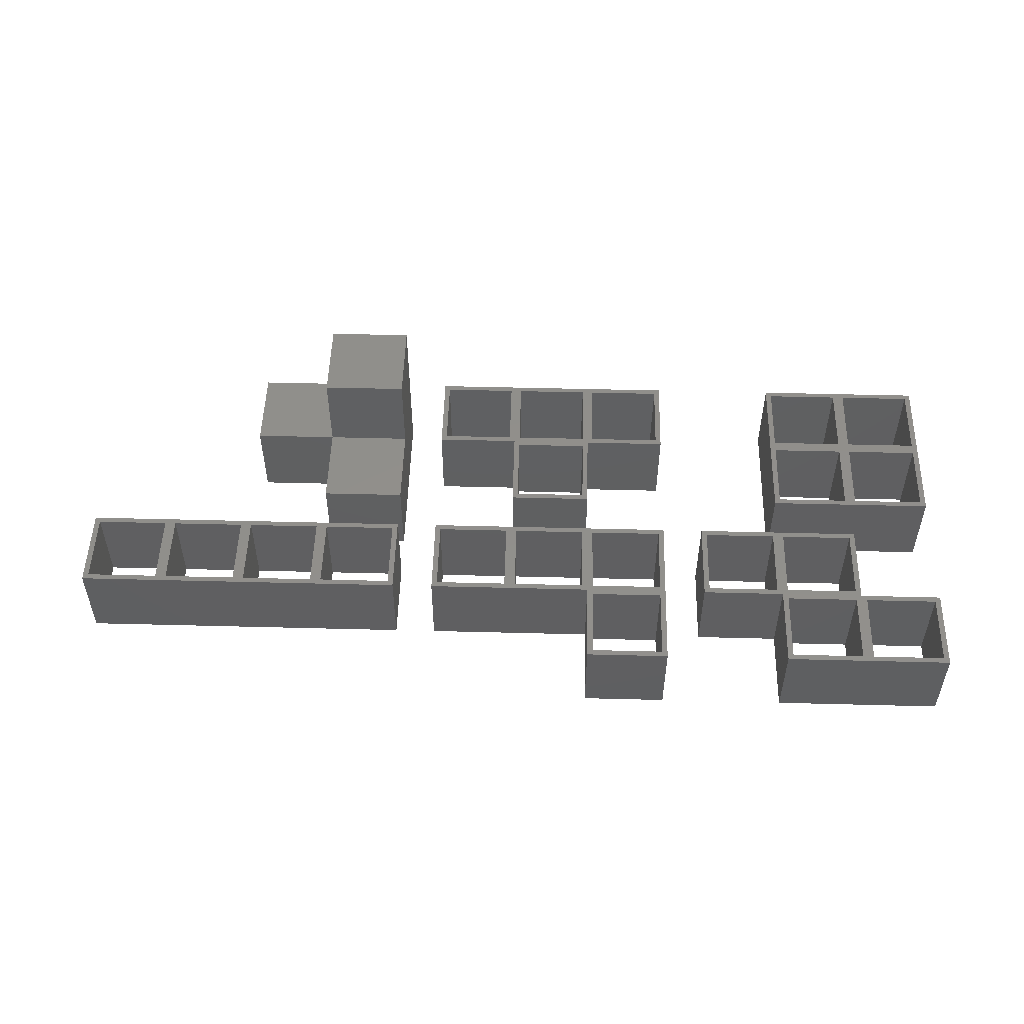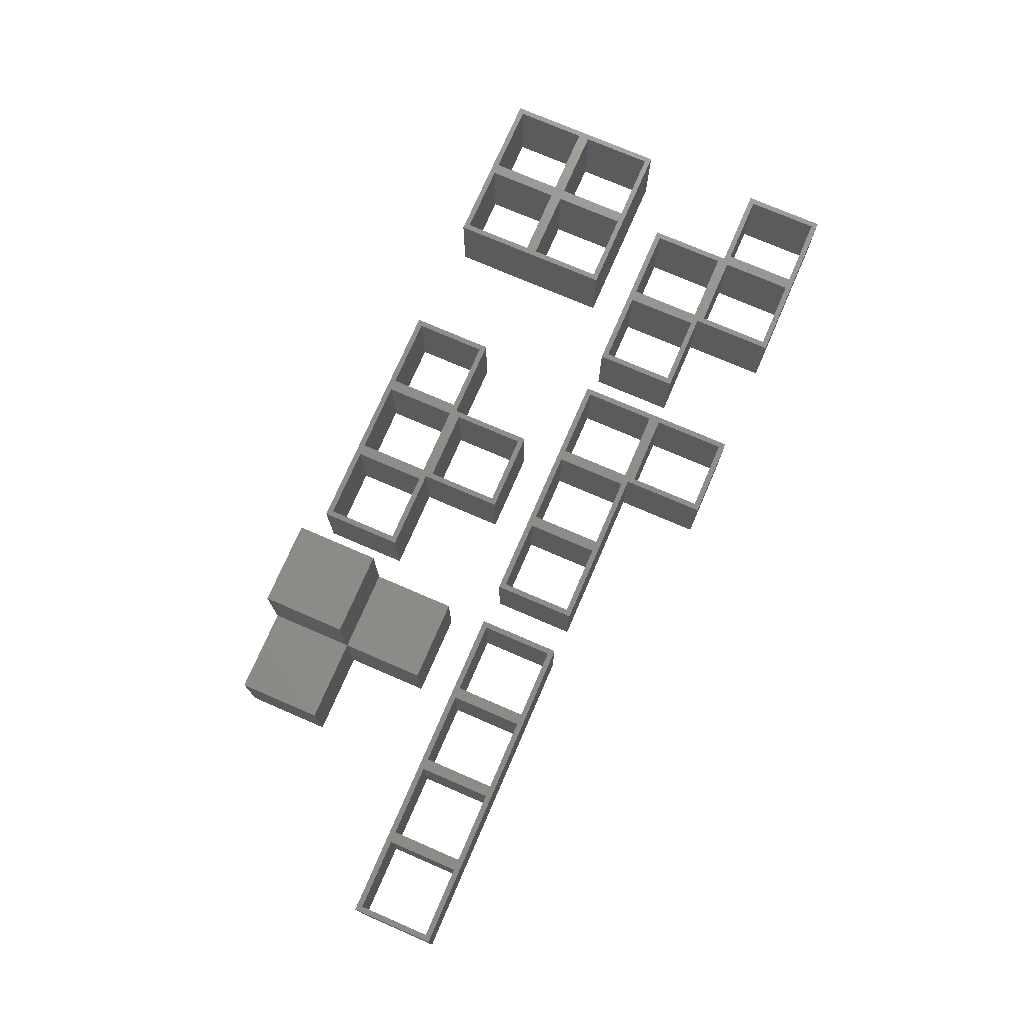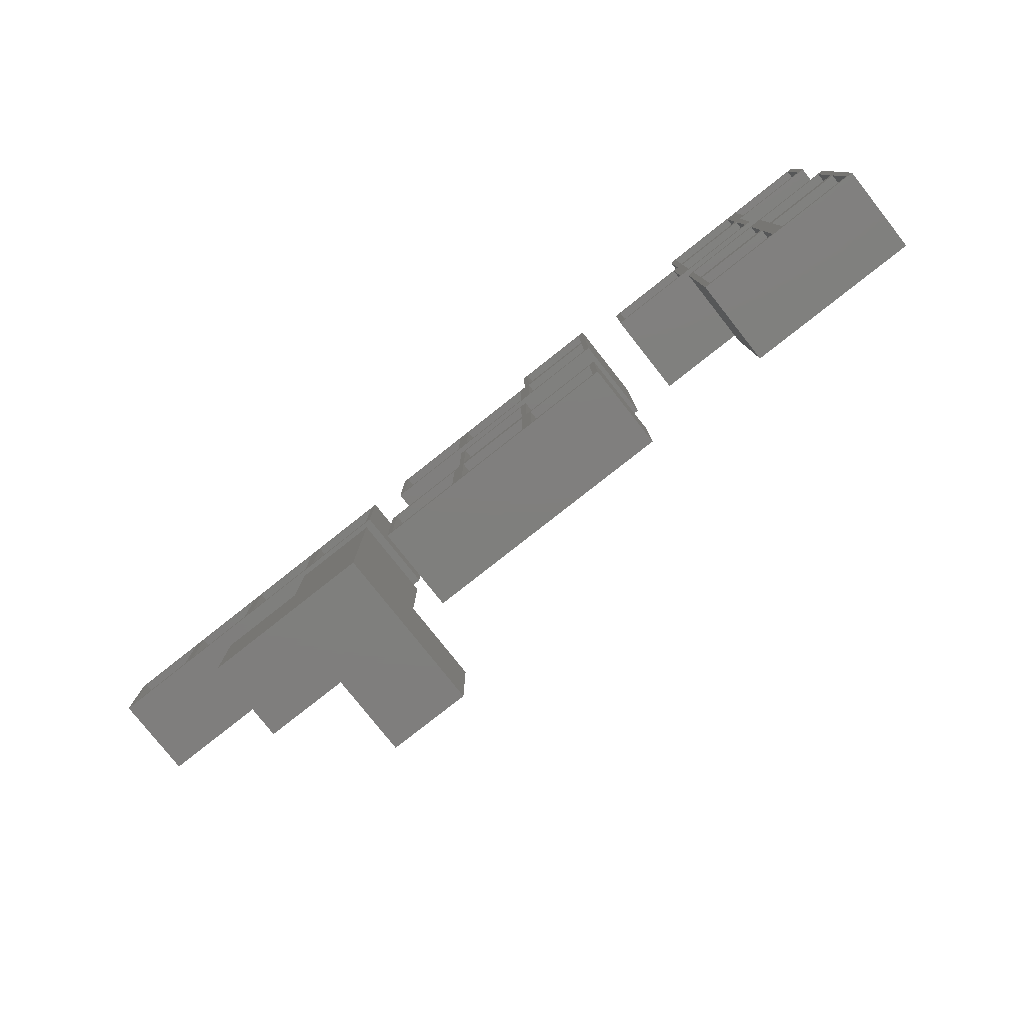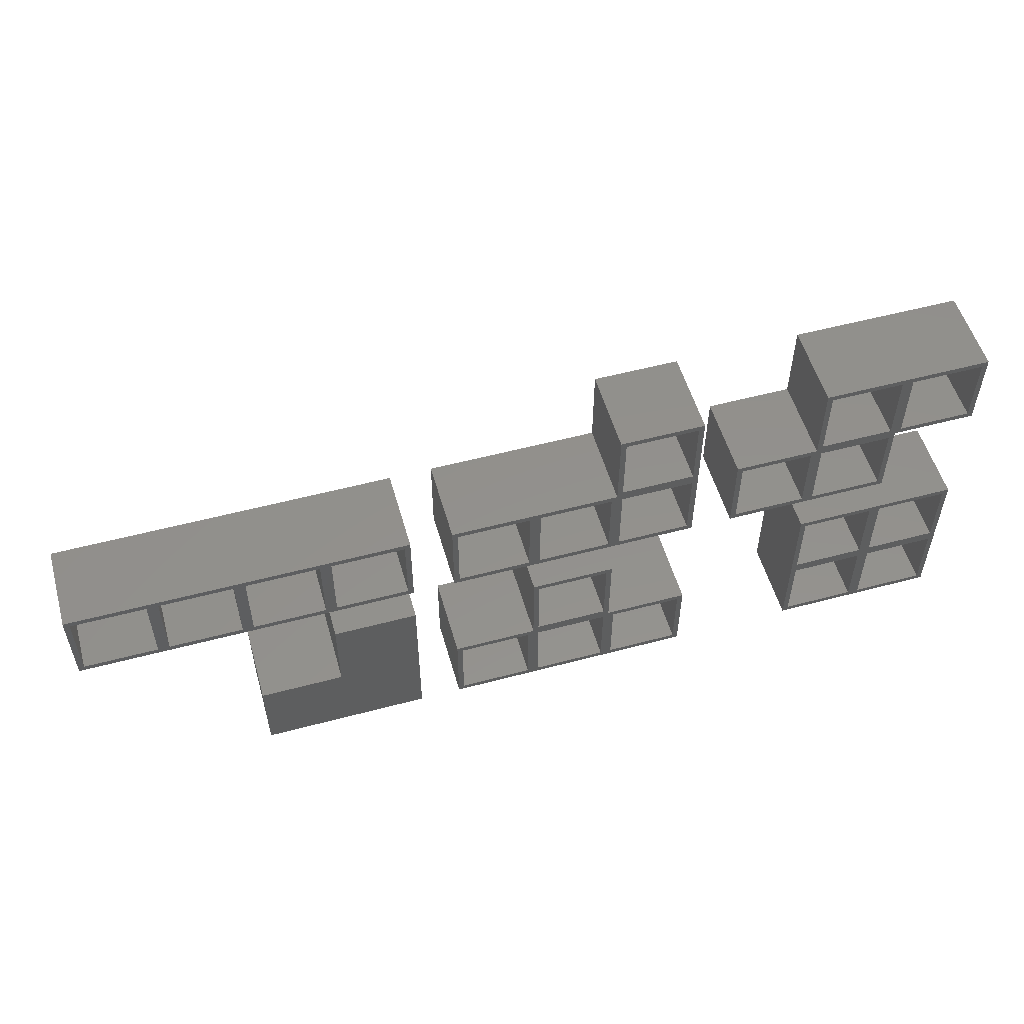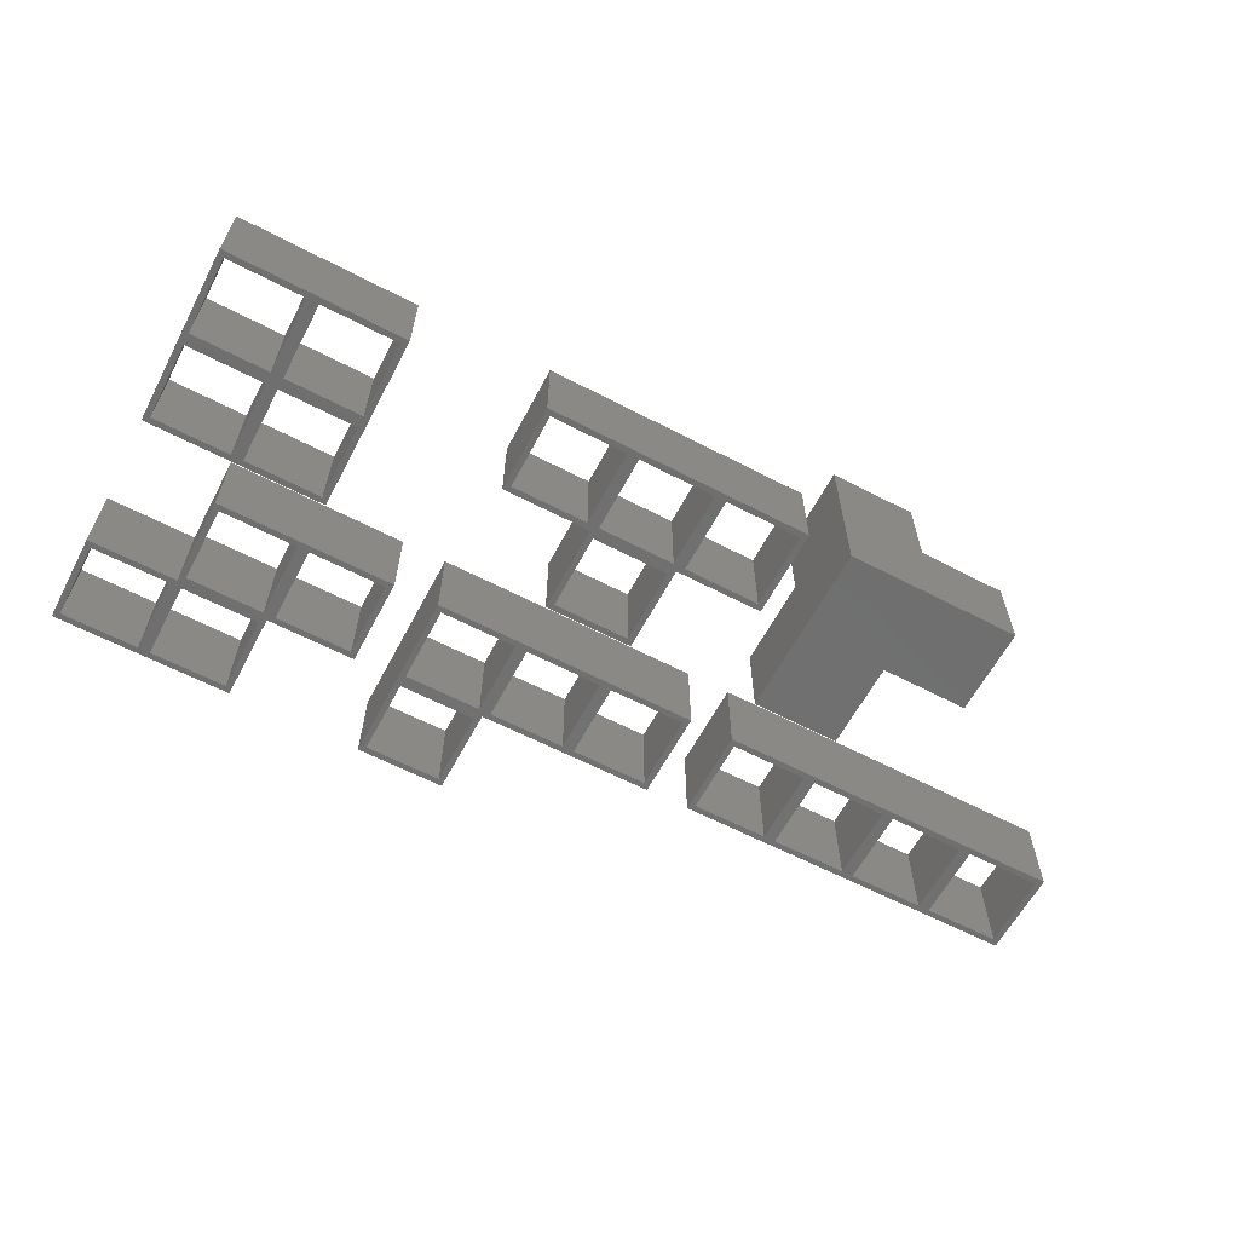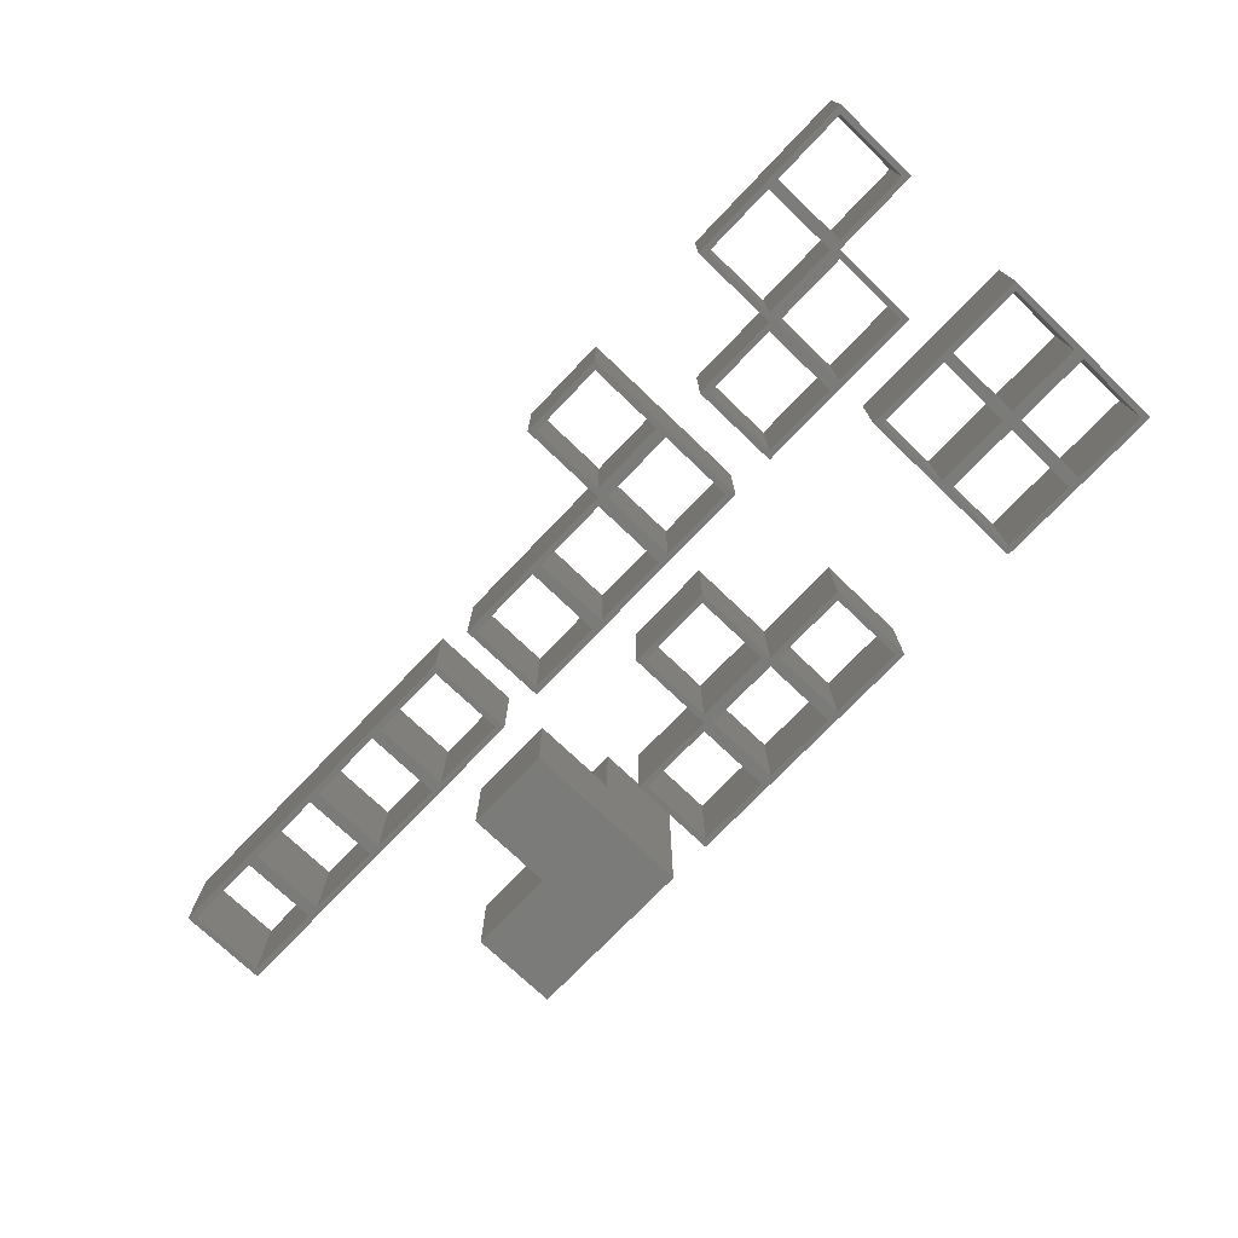
<metadata>
{"format":"stl","ext":"stl","renderer":"f3d","projection":"perspective","resolution":1024,"background":"white","views":[{"elev":51.1,"azim":-178.4,"up":"+Z"},{"elev":74.4,"azim":113.4,"up":"+Z"},{"elev":-79.0,"azim":-141.7,"up":"+Y"},{"elev":54.1,"azim":164.2,"up":"+Y"},{"elev":-61.5,"azim":-27.9,"up":"+Z"},{"elev":-74.2,"azim":-133.7,"up":"+Z"}]}
</metadata>
<code>
# stl→obj: 237 verts, 530 faces
v 0 0 0
v 0 0 15
v 0 30 15
v 0 30 0
v 1 16 0
v 1 1 0
v 14 1 0
v 1 14 0
v 30 0 0
v 30 0 15
v 1 1 15
v 1 14 15
v 14 1 15
v 30 30 0
v 1 29 0
v 14 29 0
v 1 16 15
v 1 29 15
v 14 29 15
v 30 30 15
v 0 52.5 0
v 0 52.5 15
v 0 67.5 15
v 0 67.5 0
v 1 66.5 0
v 1 53.5 0
v 15 52.5 0
v 15 52.5 15
v 1 53.5 15
v 30 67.5 0
v 14 66.5 0
v 1 66.5 15
v 14 66.5 15
v 30 67.5 15
v 14 16 0
v 14 14 0
v 14 14 15
v 14 16 15
v 14 53.5 0
v 14 53.5 15
v 16 1 0
v 16 1 15
v 16 16 0
v 16 14 0
v 16 14 15
v 16 29 0
v 16 16 15
v 16 29 15
v 16 66.5 0
v 16 53.5 0
v 16 53.5 15
v 16 66.5 15
v 15 37.5 0
v 15 37.5 15
v 16 38.5 0
v 29 38.5 0
v 45 37.5 0
v 45 37.5 15
v 16 38.5 15
v 29 38.5 15
v 16 51.5 0
v 16 51.5 15
v 29 1 0
v 29 1 15
v 29 16 0
v 29 14 0
v 29 14 15
v 29 16 15
v 29 29 0
v 29 29 15
v 29 53.5 0
v 29 51.5 0
v 29 51.5 15
v 29 53.5 15
v 29 66.5 0
v 29 66.5 15
v 31 38.5 0
v 31 38.5 15
v 30 52.5 0
v 31 51.5 0
v 30 52.5 15
v 31 51.5 15
v 45 52.5 0
v 45 52.5 15
v 44 38.5 0
v 44 38.5 15
v 44 51.5 0
v 44 51.5 15
v 52.5 0 0
v 52.5 0 15
v 52.5 15 15
v 52.5 15 0
v 53.5 14 0
v 53.5 1 0
v 66.5 1 0
v 68.5 1 0
v 97.5 0 0
v 97.5 0 15
v 53.5 1 15
v 66.5 1 15
v 68.5 1 15
v 67.5 15 0
v 53.5 14 15
v 67.5 15 15
v 52.5 37.5 0
v 52.5 37.5 15
v 52.5 67.5 15
v 52.5 67.5 0
v 53.5 53.5 0
v 53.5 38.5 0
v 66.5 38.5 0
v 53.5 51.5 0
v 68.5 38.5 0
v 97.5 37.5 0
v 97.5 37.5 15
v 53.5 38.5 15
v 53.5 51.5 15
v 66.5 38.5 15
v 68.5 38.5 15
v 67.5 67.5 0
v 53.5 66.5 0
v 53.5 53.5 15
v 53.5 66.5 15
v 67.5 67.5 15
v 66.5 14 0
v 66.5 14 15
v 66.5 53.5 0
v 66.5 51.5 0
v 66.5 51.5 15
v 66.5 53.5 15
v 66.5 66.5 0
v 66.5 66.5 15
v 68.5 14 0
v 68.5 14 15
v 67.5 52.5 0
v 68.5 51.5 0
v 67.5 52.5 15
v 68.5 51.5 15
v 67.5 30 15
v 67.5 30 0
v 68.5 29 0
v 68.5 16 0
v 68.5 16 15
v 68.5 29 15
v 82.5 30 0
v 82.5 30 15
v 97.5 52.5 0
v 81.5 51.5 0
v 81.5 51.5 15
v 97.5 52.5 15
v 81.5 1 0
v 81.5 1 15
v 81.5 16 0
v 81.5 14 0
v 81.5 14 15
v 81.5 16 15
v 81.5 29 0
v 81.5 29 15
v 81.5 38.5 0
v 81.5 38.5 15
v 83.5 1 0
v 83.5 1 15
v 82.5 15 0
v 83.5 14 0
v 82.5 15 15
v 83.5 14 15
v 83.5 51.5 0
v 83.5 38.5 0
v 83.5 38.5 15
v 83.5 51.5 15
v 97.5 15 0
v 97.5 15 15
v 96.5 1 0
v 96.5 1 15
v 96.5 14 0
v 96.5 14 15
v 96.5 38.5 0
v 96.5 38.5 15
v 96.5 51.5 0
v 96.5 51.5 15
v 105 0 0
v 105 0 30
v 105 15 15
v 105 30 0
v 120 15 0
v 120 0 15
v 135 0 0
v 105 15 30
v 120 0 30
v 120 15 15
v 105 30 15
v 120 15 30
v 120 30 0
v 120 30 15
v 105 37.5 0
v 105 37.5 15
v 105 52.5 15
v 105 52.5 0
v 106 51.5 0
v 106 38.5 0
v 119 38.5 0
v 121 38.5 0
v 134 38.5 0
v 165 37.5 0
v 165 37.5 15
v 106 38.5 15
v 119 38.5 15
v 121 38.5 15
v 134 38.5 15
v 165 52.5 0
v 119 51.5 0
v 121 51.5 0
v 134 51.5 0
v 106 51.5 15
v 119 51.5 15
v 121 51.5 15
v 134 51.5 15
v 165 52.5 15
v 135 0 15
v 135 15 0
v 135 15 15
v 136 51.5 0
v 136 38.5 0
v 136 38.5 15
v 136 51.5 15
v 149 38.5 0
v 149 38.5 15
v 149 51.5 0
v 149 51.5 15
v 151 51.5 0
v 151 38.5 0
v 151 38.5 15
v 151 51.5 15
v 164 38.5 0
v 164 38.5 15
v 164 51.5 0
v 164 51.5 15
f 1 2 3
f 1 4 5
f 1 3 4
f 1 6 7
f 1 8 6
f 1 5 8
f 1 7 9
f 1 9 10
f 1 10 2
f 2 11 12
f 2 12 3
f 2 13 11
f 2 10 13
f 4 3 14
f 4 15 5
f 4 16 15
f 4 14 16
f 3 12 17
f 3 17 18
f 3 18 19
f 3 19 20
f 3 20 14
f 21 22 23
f 21 24 25
f 21 23 24
f 21 26 27
f 21 25 26
f 21 27 28
f 21 28 22
f 22 29 23
f 22 28 29
f 24 23 30
f 24 31 25
f 24 30 31
f 23 29 32
f 23 32 33
f 23 33 34
f 23 34 30
f 6 11 7
f 6 8 11
f 11 8 12
f 11 13 7
f 8 5 35
f 8 36 37
f 8 37 12
f 8 35 36
f 12 37 17
f 5 17 35
f 5 15 17
f 17 15 18
f 17 37 38
f 17 38 35
f 15 16 19
f 15 19 18
f 26 29 39
f 26 25 29
f 26 39 27
f 29 25 32
f 29 40 39
f 29 28 40
f 25 31 33
f 25 33 32
f 7 13 37
f 7 36 41
f 7 37 36
f 7 41 9
f 13 42 37
f 13 10 42
f 36 35 43
f 36 44 41
f 36 43 44
f 37 42 45
f 37 45 38
f 35 38 19
f 35 16 46
f 35 19 16
f 35 46 43
f 38 45 47
f 38 47 48
f 38 48 19
f 16 14 46
f 19 48 20
f 39 40 33
f 39 31 49
f 39 33 31
f 39 50 27
f 39 49 50
f 40 28 51
f 40 51 52
f 40 52 33
f 31 30 49
f 33 52 34
f 53 54 28
f 53 27 55
f 53 28 27
f 53 55 56
f 53 56 57
f 53 57 58
f 53 58 54
f 54 59 28
f 54 60 59
f 54 58 60
f 27 61 55
f 27 50 61
f 28 59 62
f 28 62 51
f 41 42 63
f 41 44 42
f 41 63 9
f 42 44 45
f 42 64 63
f 42 10 64
f 44 43 65
f 44 66 67
f 44 67 45
f 44 65 66
f 45 67 47
f 43 47 65
f 43 46 47
f 47 46 48
f 47 67 68
f 47 68 65
f 46 69 70
f 46 70 48
f 46 14 69
f 48 70 20
f 55 59 56
f 55 61 59
f 59 61 62
f 59 60 56
f 61 50 71
f 61 72 73
f 61 73 62
f 61 71 72
f 62 73 51
f 50 51 71
f 50 49 51
f 51 49 52
f 51 73 74
f 51 74 71
f 49 75 76
f 49 76 52
f 49 30 75
f 52 76 34
f 63 64 67
f 63 66 9
f 63 67 66
f 64 10 67
f 66 65 14
f 66 14 9
f 67 10 68
f 65 68 70
f 65 69 14
f 65 70 69
f 68 10 20
f 68 20 70
f 56 60 73
f 56 72 77
f 56 73 72
f 56 77 57
f 60 78 73
f 60 58 78
f 72 71 79
f 72 79 80
f 72 80 77
f 73 81 74
f 73 78 82
f 73 82 81
f 71 74 76
f 71 75 30
f 71 76 75
f 71 30 79
f 74 81 76
f 76 81 34
f 9 14 10
f 10 14 20
f 79 81 83
f 79 30 81
f 79 83 80
f 81 30 34
f 81 82 84
f 81 84 83
f 77 78 85
f 77 80 78
f 77 85 57
f 78 80 82
f 78 86 85
f 78 58 86
f 80 87 88
f 80 88 82
f 80 83 87
f 82 88 84
f 85 86 88
f 85 87 83
f 85 88 87
f 85 83 57
f 86 58 88
f 88 58 84
f 57 83 58
f 58 83 84
f 89 90 91
f 89 92 93
f 89 91 92
f 89 94 95
f 89 93 94
f 89 95 96
f 89 96 97
f 89 97 98
f 89 98 90
f 90 99 91
f 90 100 99
f 90 101 100
f 90 98 101
f 92 91 102
f 92 102 93
f 91 99 103
f 91 103 104
f 91 104 102
f 105 106 107
f 105 108 109
f 105 107 108
f 105 110 111
f 105 112 110
f 105 109 112
f 105 111 113
f 105 113 114
f 105 114 115
f 105 115 106
f 106 116 117
f 106 117 107
f 106 118 116
f 106 119 118
f 106 115 119
f 108 107 120
f 108 121 109
f 108 120 121
f 107 117 122
f 107 122 123
f 107 123 124
f 107 124 120
f 94 99 95
f 94 93 99
f 99 93 103
f 99 100 95
f 93 125 126
f 93 126 103
f 93 102 125
f 103 126 104
f 110 116 111
f 110 112 116
f 116 112 117
f 116 118 111
f 112 109 127
f 112 128 129
f 112 129 117
f 112 127 128
f 117 129 122
f 109 122 127
f 109 121 122
f 122 121 123
f 122 129 130
f 122 130 127
f 121 131 132
f 121 132 123
f 121 120 131
f 123 132 124
f 95 100 126
f 95 125 96
f 95 126 125
f 100 101 126
f 125 102 133
f 125 133 96
f 126 101 134
f 126 134 104
f 111 118 129
f 111 128 113
f 111 129 128
f 118 119 129
f 128 127 135
f 128 135 136
f 128 136 113
f 129 137 130
f 129 119 138
f 129 138 137
f 127 130 132
f 127 131 120
f 127 132 131
f 127 120 135
f 130 137 132
f 132 137 124
f 102 104 139
f 102 140 141
f 102 139 140
f 102 142 133
f 102 141 142
f 104 134 143
f 104 143 144
f 104 144 139
f 140 139 145
f 140 145 141
f 139 144 146
f 139 146 145
f 135 137 147
f 135 120 137
f 135 148 136
f 135 147 148
f 137 120 124
f 137 138 149
f 137 149 150
f 137 150 147
f 96 101 151
f 96 133 101
f 96 151 97
f 101 133 134
f 101 152 151
f 101 98 152
f 133 142 153
f 133 154 155
f 133 155 134
f 133 153 154
f 134 155 143
f 142 143 153
f 142 141 143
f 143 141 144
f 143 155 156
f 143 156 153
f 141 157 158
f 141 158 144
f 141 145 157
f 144 158 146
f 113 119 159
f 113 136 119
f 113 159 114
f 119 136 138
f 119 160 159
f 119 115 160
f 136 148 149
f 136 149 138
f 151 152 155
f 151 154 161
f 151 155 154
f 151 161 97
f 152 162 155
f 152 98 162
f 154 153 163
f 154 163 164
f 154 164 161
f 155 165 156
f 155 162 166
f 155 166 165
f 153 156 158
f 153 157 145
f 153 158 157
f 153 145 163
f 156 165 158
f 158 165 146
f 159 160 149
f 159 148 167
f 159 149 148
f 159 168 114
f 159 167 168
f 160 169 149
f 160 115 169
f 148 147 167
f 149 169 170
f 149 170 150
f 163 165 171
f 163 145 165
f 163 171 164
f 165 145 146
f 165 166 172
f 165 172 171
f 161 162 173
f 161 164 162
f 161 173 97
f 162 164 166
f 162 174 173
f 162 98 174
f 164 175 176
f 164 176 166
f 164 171 175
f 166 176 172
f 168 169 177
f 168 167 169
f 168 177 114
f 169 167 170
f 169 178 177
f 169 115 178
f 167 179 180
f 167 180 170
f 167 147 179
f 170 180 150
f 173 174 176
f 173 175 171
f 173 176 175
f 173 171 97
f 174 98 176
f 176 98 172
f 177 178 180
f 177 179 147
f 177 180 179
f 177 147 114
f 178 115 180
f 180 115 150
f 97 171 98
f 98 171 172
f 114 147 115
f 115 147 150
f 181 182 183
f 181 183 184
f 181 184 185
f 181 186 182
f 181 185 187
f 181 187 186
f 182 188 183
f 182 186 189
f 182 189 188
f 183 188 190
f 183 191 184
f 183 190 191
f 188 189 192
f 188 192 190
f 184 191 193
f 184 193 185
f 191 190 194
f 191 194 193
f 195 196 197
f 195 198 199
f 195 197 198
f 195 200 201
f 195 199 200
f 195 201 202
f 195 202 203
f 195 203 204
f 195 204 205
f 195 205 196
f 196 206 197
f 196 207 206
f 196 208 207
f 196 209 208
f 196 205 209
f 198 197 210
f 198 211 199
f 198 212 211
f 198 213 212
f 198 210 213
f 197 206 214
f 197 214 215
f 197 215 216
f 197 216 217
f 197 217 218
f 197 218 210
f 200 206 201
f 200 199 206
f 206 199 214
f 206 207 201
f 199 211 215
f 199 215 214
f 201 207 215
f 201 211 212
f 201 215 211
f 201 212 202
f 207 208 215
f 215 208 216
f 186 190 189
f 186 187 219
f 186 219 190
f 189 190 192
f 185 190 220
f 185 193 190
f 185 220 187
f 190 193 194
f 190 219 221
f 190 221 220
f 202 208 203
f 202 212 208
f 208 212 216
f 208 209 203
f 212 213 217
f 212 217 216
f 203 209 217
f 203 213 222
f 203 217 213
f 203 223 204
f 203 222 223
f 209 224 217
f 209 205 224
f 213 210 222
f 217 224 225
f 217 225 218
f 187 220 219
f 219 220 221
f 223 224 226
f 223 222 224
f 223 226 204
f 224 222 225
f 224 227 226
f 224 205 227
f 222 228 229
f 222 229 225
f 222 210 228
f 225 229 218
f 226 227 229
f 226 228 230
f 226 229 228
f 226 231 204
f 226 230 231
f 227 232 229
f 227 205 232
f 228 210 230
f 229 232 233
f 229 233 218
f 231 232 234
f 231 230 232
f 231 234 204
f 232 230 233
f 232 235 234
f 232 205 235
f 230 236 237
f 230 237 233
f 230 210 236
f 233 237 218
f 234 235 237
f 234 236 210
f 234 237 236
f 234 210 204
f 235 205 237
f 237 205 218
f 204 210 205
f 205 210 218

</code>
